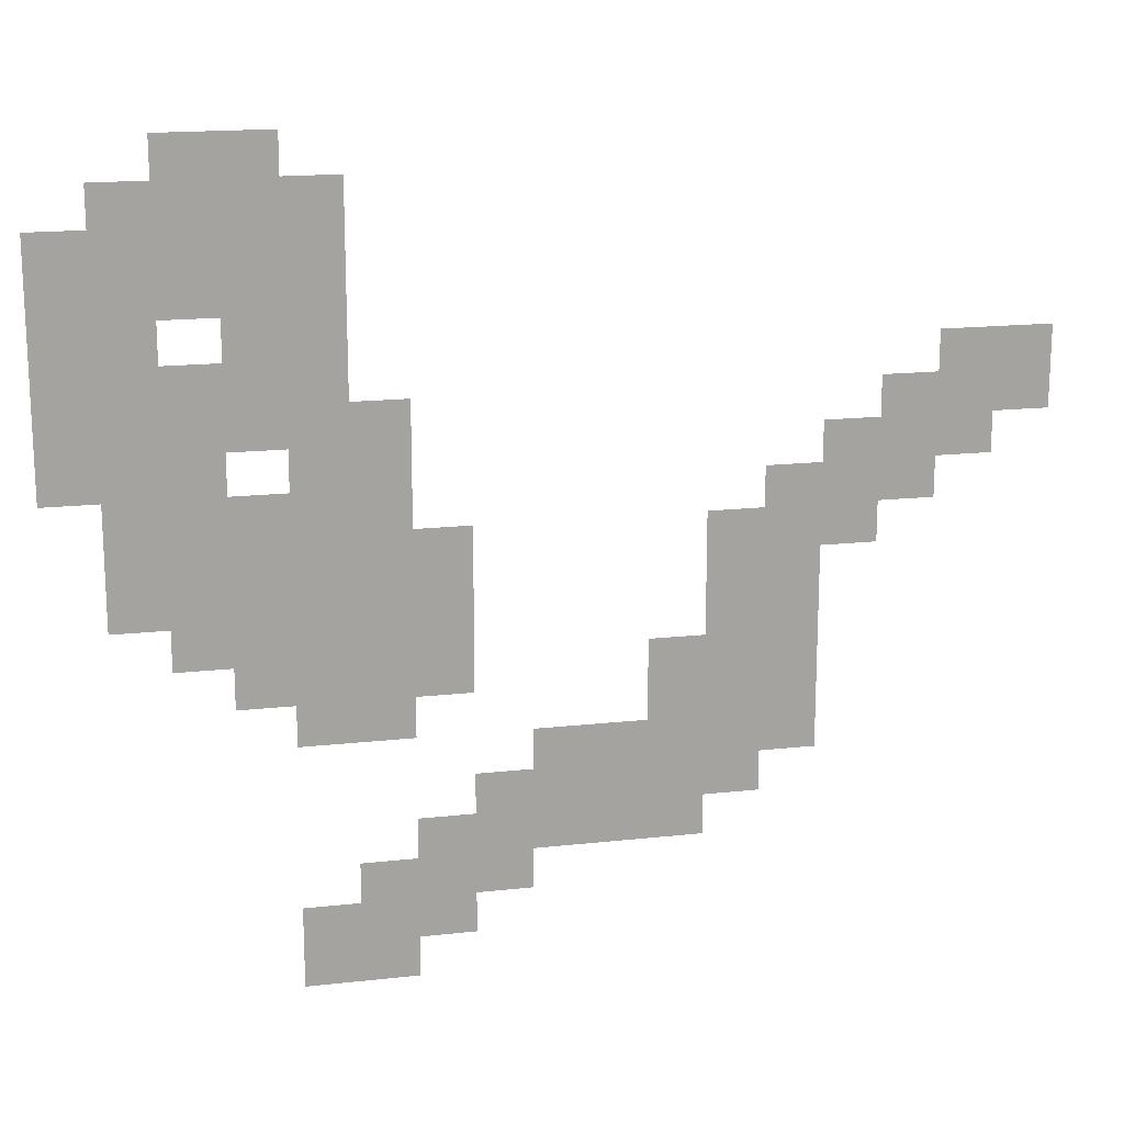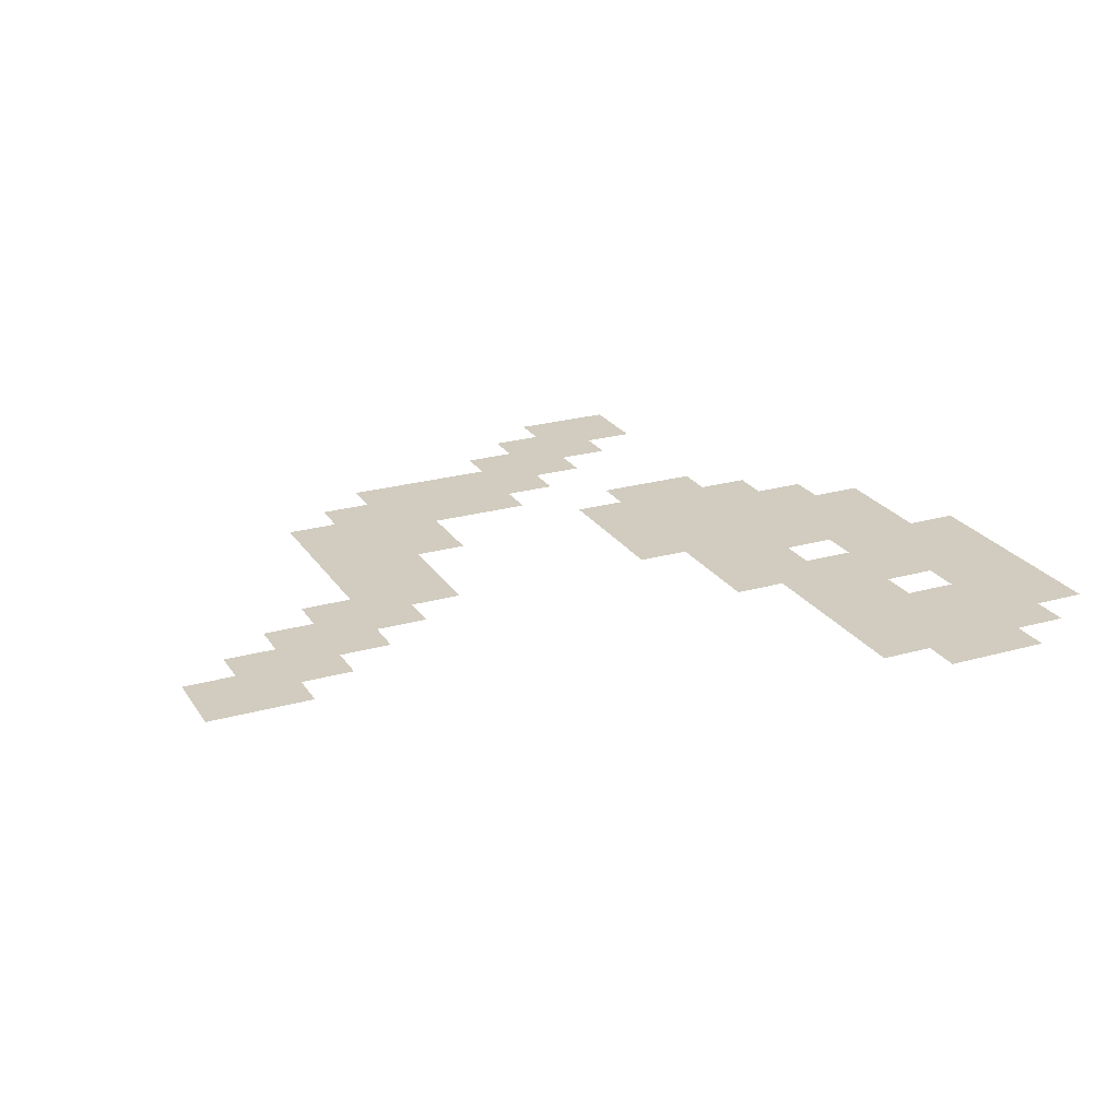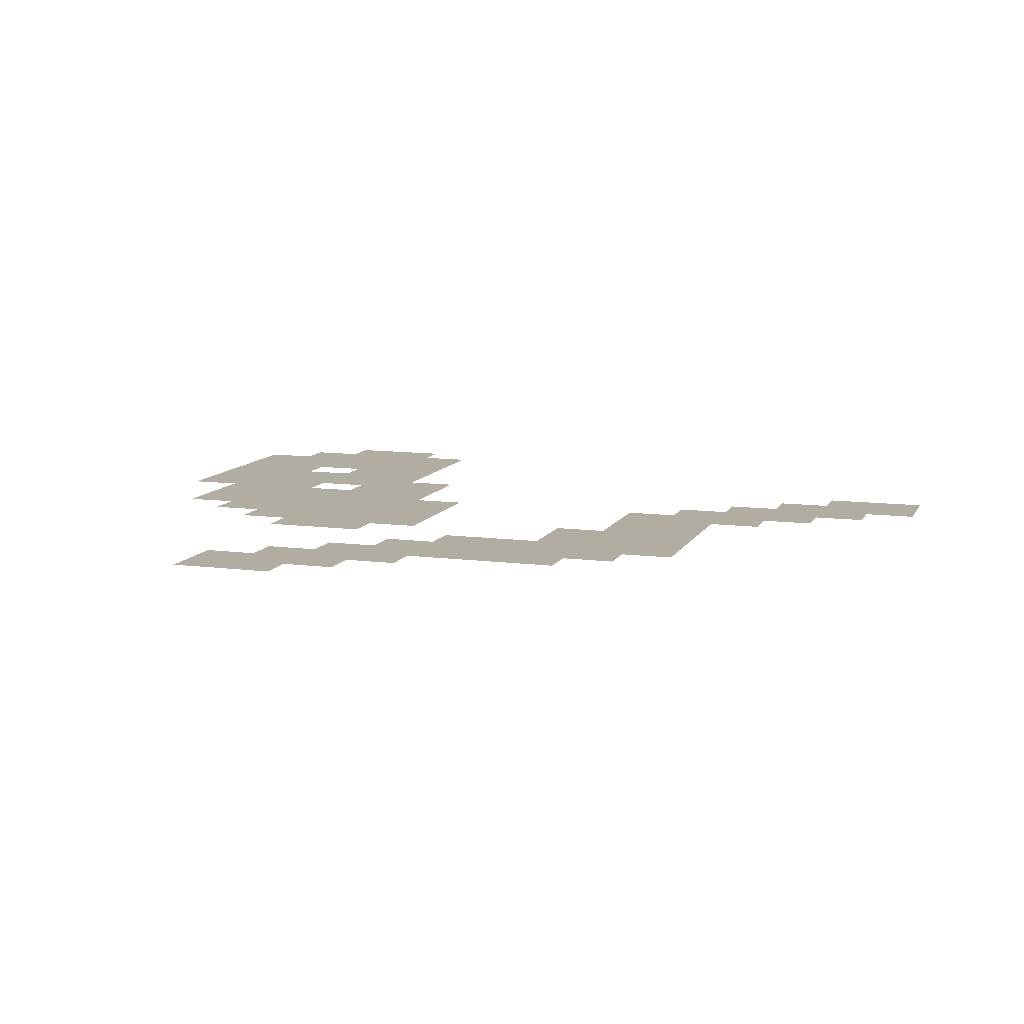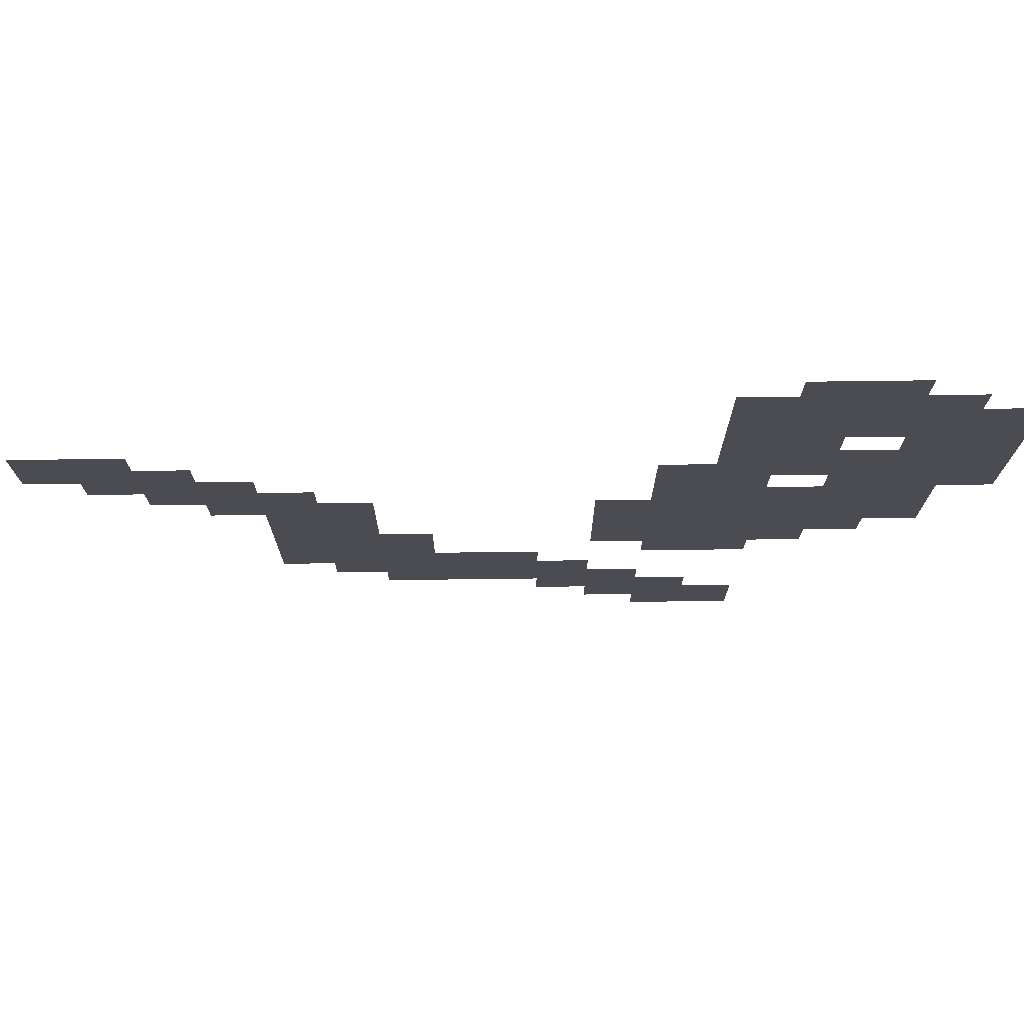
<metadata>
{"format":"obj","ext":"obj","renderer":"f3d","projection":"perspective","resolution":1024,"background":"white","views":[{"elev":17.2,"azim":-12.5,"up":"+Y"},{"elev":24.0,"azim":154.8,"up":"+Z"},{"elev":10.6,"azim":18.2,"up":"+Z"},{"elev":74.6,"azim":179.3,"up":"+Y"}]}
</metadata>
<code>
v -12141 -14500 0
v -12483 -14500 0
v -12483 -14250 0
v -12141 -14250 0
v -12312 -14625 0
v -12654 -14625 0
v -12654 -14375 0
v -12312 -14375 0
v -12483 -14750 0
v -12825 -14750 0
v -12825 -14500 0
v -12483 -14500 0
v -11970 -14625 0
v -12312 -14625 0
v -12312 -14375 0
v -11970 -14375 0
v -12141 -14750 0
v -12483 -14750 0
v -12483 -14500 0
v -12141 -14500 0
v -12483 -15000 0
v -12825 -15000 0
v -12825 -14750 0
v -12483 -14750 0
v -11970 -14875 0
v -12312 -14875 0
v -12312 -14625 0
v -11970 -14625 0
v -12312 -15125 0
v -12654 -15125 0
v -12654 -14875 0
v -12312 -14875 0
v -12483 -15250 0
v -12825 -15250 0
v -12825 -15000 0
v -12483 -15000 0
v -11970 -15125 0
v -12312 -15125 0
v -12312 -14875 0
v -11970 -14875 0
v -12312 -15375 0
v -12654 -15375 0
v -12654 -15125 0
v -12312 -15125 0
v -11799 -15250 0
v -12141 -15250 0
v -12141 -15000 0
v -11799 -15000 0
v -12141 -15500 0
v -12483 -15500 0
v -12483 -15250 0
v -12141 -15250 0
v -12312 -15625 0
v -12654 -15625 0
v -12654 -15375 0
v -12312 -15375 0
v -11799 -15500 0
v -12141 -15500 0
v -12141 -15250 0
v -11799 -15250 0
v -12141 -15750 0
v -12483 -15750 0
v -12483 -15500 0
v -12141 -15500 0
v -11628 -15625 0
v -11970 -15625 0
v -11970 -15375 0
v -11628 -15375 0
v -11799 -15750 0
v -12141 -15750 0
v -12141 -15500 0
v -11799 -15500 0
v -11970 -15875 0
v -12312 -15875 0
v -12312 -15625 0
v -11970 -15625 0
v -11628 -15875 0
v -11970 -15875 0
v -11970 -15625 0
v -11628 -15625 0
v -11799 -16000 0
v -12141 -16000 0
v -12141 -15750 0
v -11799 -15750 0
v -9918 -15125 0
v -10260 -15125 0
v -10260 -14875 0
v -9918 -14875 0
v -10089 -15250 0
v -10431 -15250 0
v -10431 -15000 0
v -10089 -15000 0
v -10260 -15375 0
v -10602 -15375 0
v -10602 -15125 0
v -10260 -15125 0
v -10431 -15500 0
v -10773 -15500 0
v -10773 -15250 0
v -10431 -15250 0
v -10602 -15625 0
v -10944 -15625 0
v -10944 -15375 0
v -10602 -15375 0
v -10602 -15875 0
v -10944 -15875 0
v -10944 -15625 0
v -10602 -15625 0
v -10773 -16000 0
v -11115 -16000 0
v -11115 -15750 0
v -10773 -15750 0
v -11115 -16250 0
v -11457 -16250 0
v -11457 -16000 0
v -11115 -16000 0
v -11286 -16375 0
v -11628 -16375 0
v -11628 -16125 0
v -11286 -16125 0
v -11457 -16500 0
v -11799 -16500 0
v -11799 -16250 0
v -11457 -16250 0
v -11628 -16625 0
v -11970 -16625 0
v -11970 -16375 0
v -11628 -16375 0
v -11799 -16750 0
v -12141 -16750 0
v -12141 -16500 0
v -11799 -16500 0
v -10602 -16125 0
v -10944 -16125 0
v -10944 -15875 0
v -10602 -15875 0
v -10773 -16250 0
v -11115 -16250 0
v -11115 -16000 0
v -10773 -16000 0
v -10944 -16375 0
v -11286 -16375 0
v -11286 -16125 0
v -10944 -16125 0
g GameMap_mesh_0009
f 1 2 3 4
f 5 6 7 8
f 9 10 11 12
f 13 14 15 16
f 17 18 19 20
f 21 22 23 24
f 25 26 27 28
f 29 30 31 32
f 33 34 35 36
f 37 38 39 40
f 41 42 43 44
f 45 46 47 48
f 49 50 51 52
f 53 54 55 56
f 57 58 59 60
f 61 62 63 64
f 65 66 67 68
f 69 70 71 72
f 73 74 75 76
f 77 78 79 80
f 81 82 83 84
f 85 86 87 88
f 89 90 91 92
f 93 94 95 96
f 97 98 99 100
f 101 102 103 104
f 105 106 107 108
f 109 110 111 112
f 113 114 115 116
f 117 118 119 120
f 121 122 123 124
f 125 126 127 128
f 129 130 131 132
f 133 134 135 136
f 137 138 139 140
f 141 142 143 144

</code>
